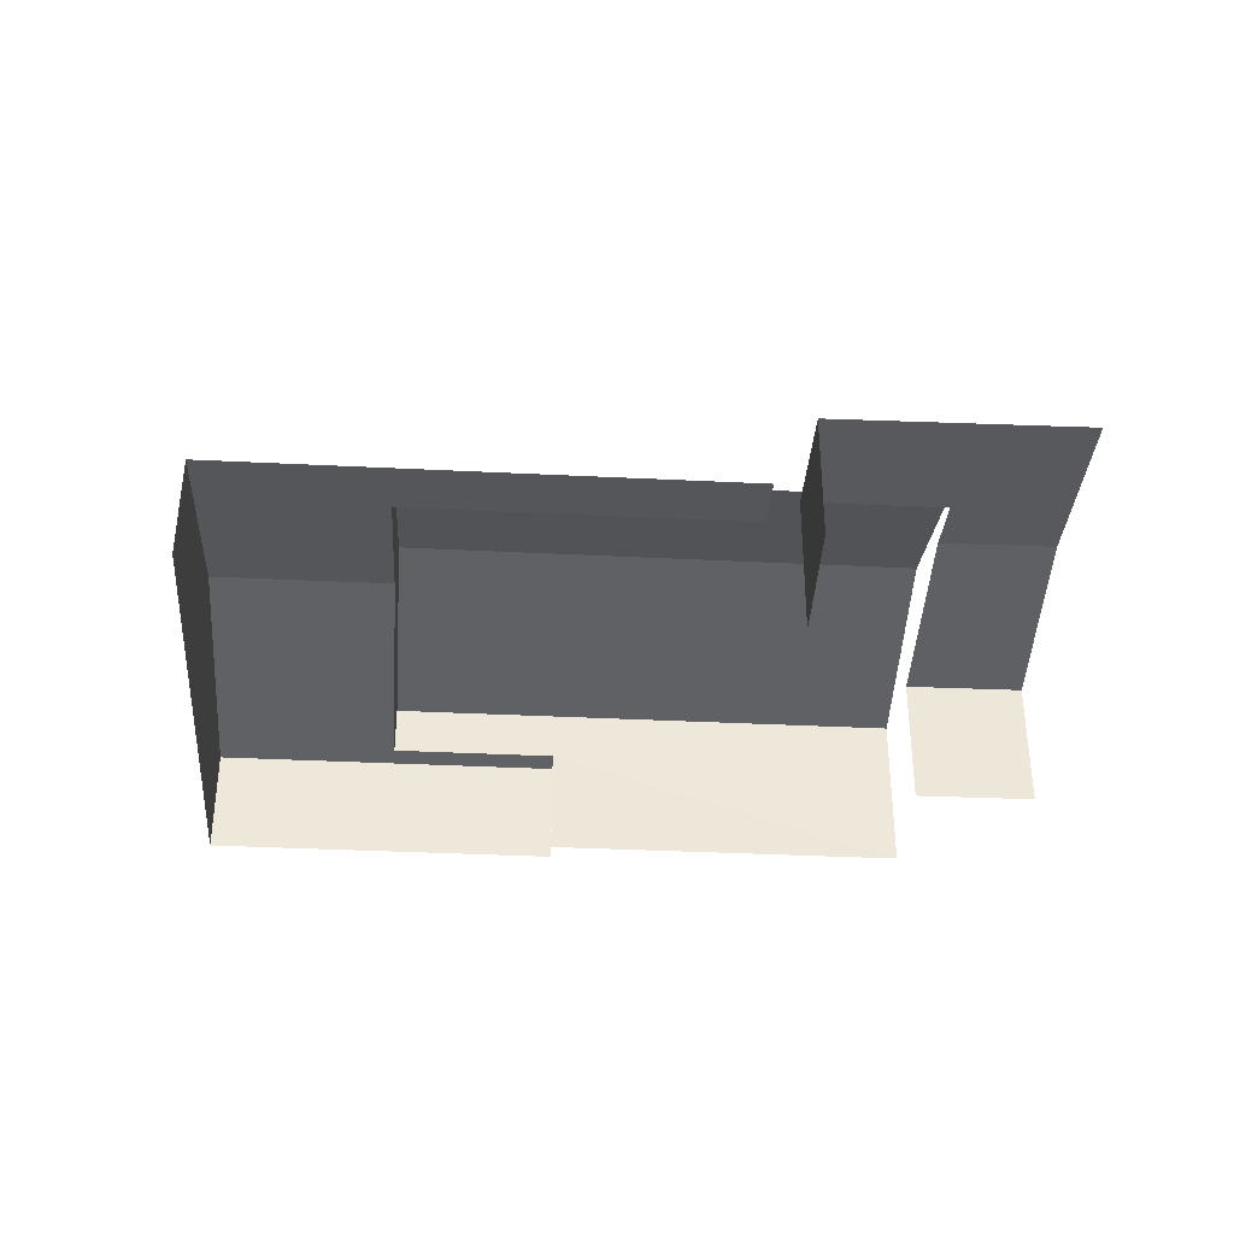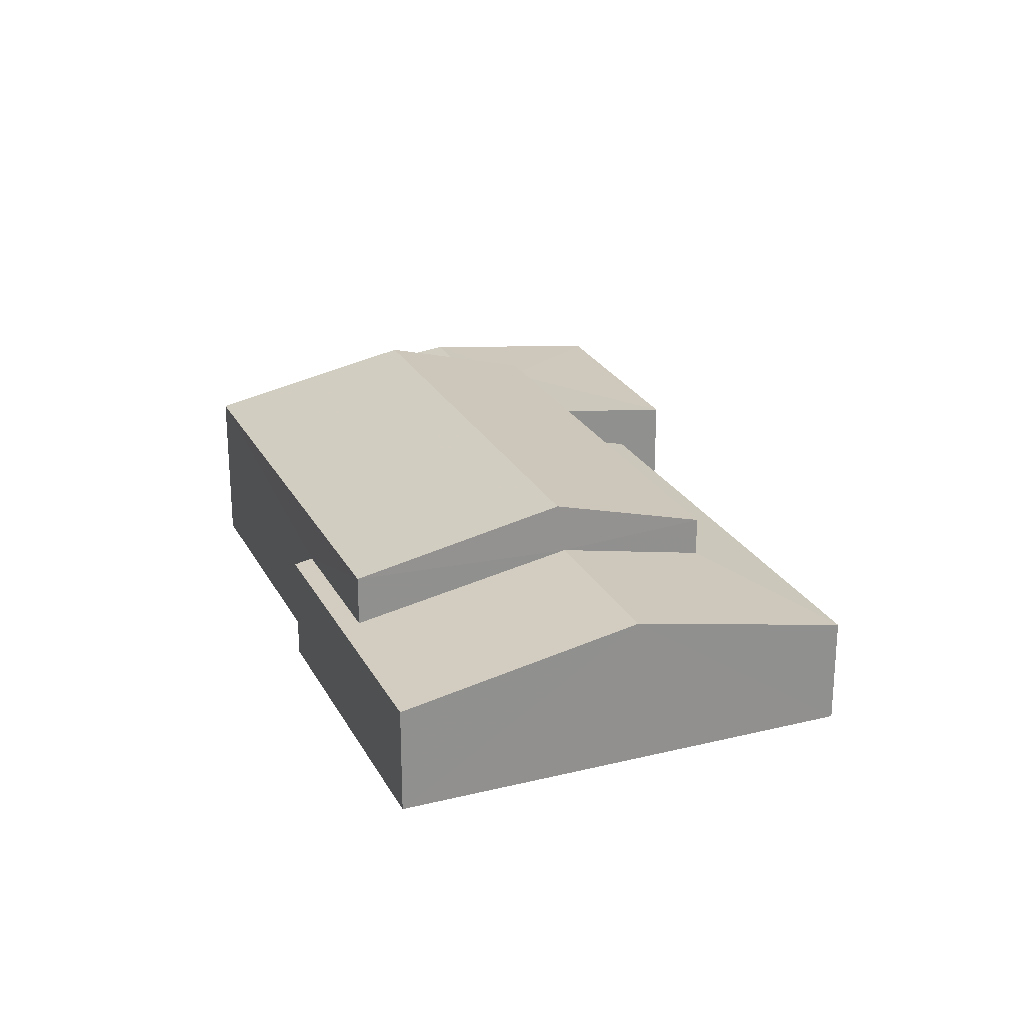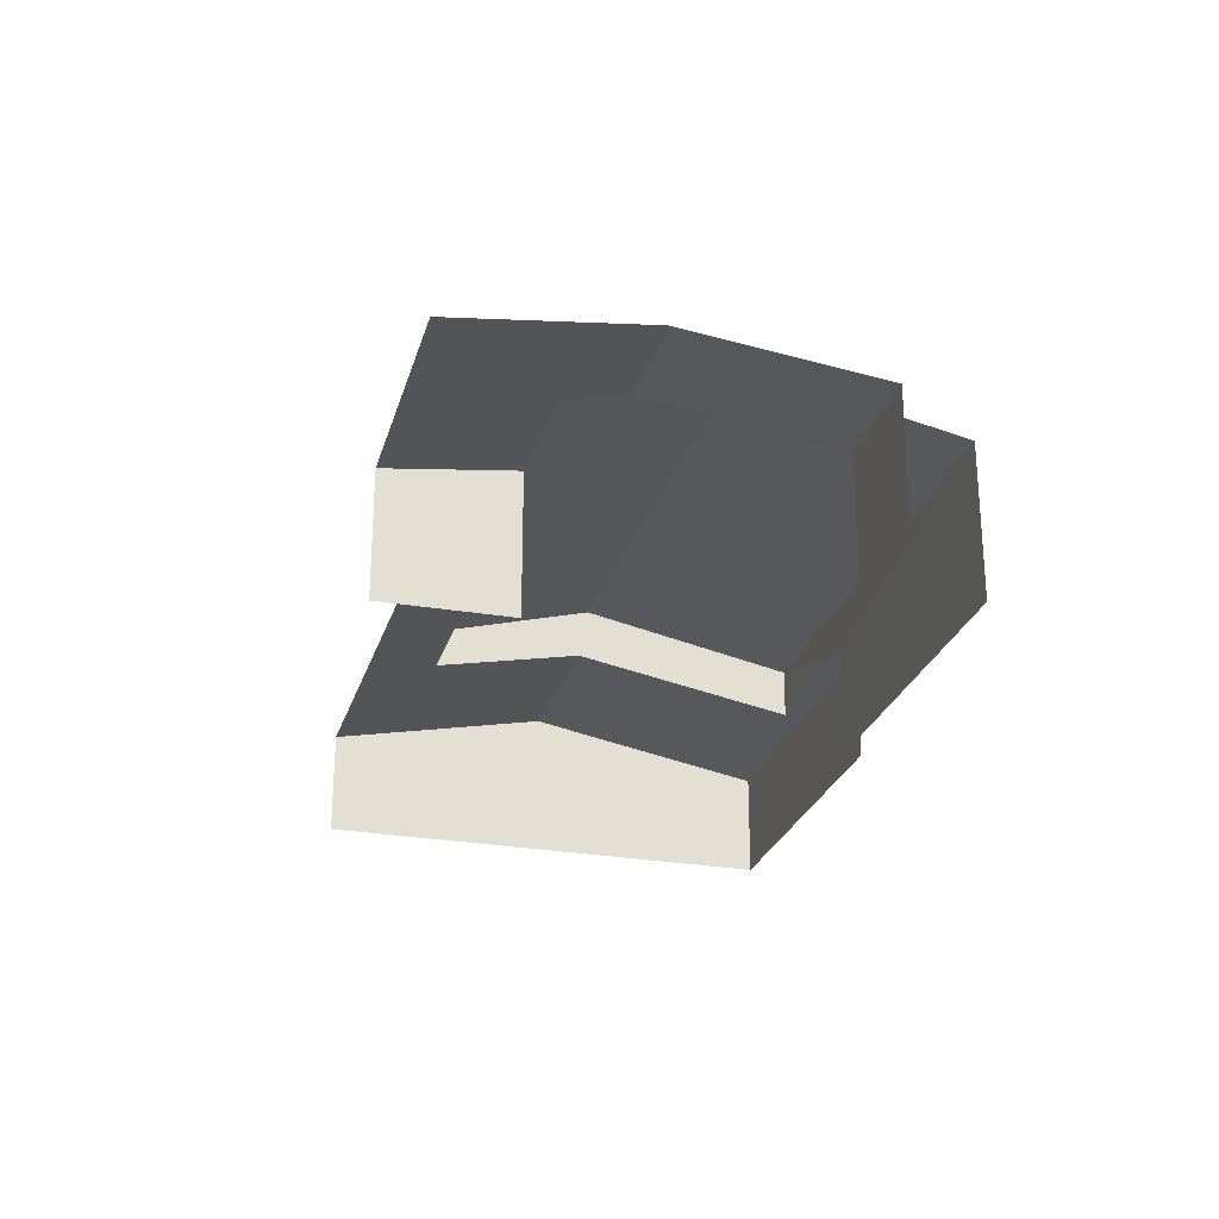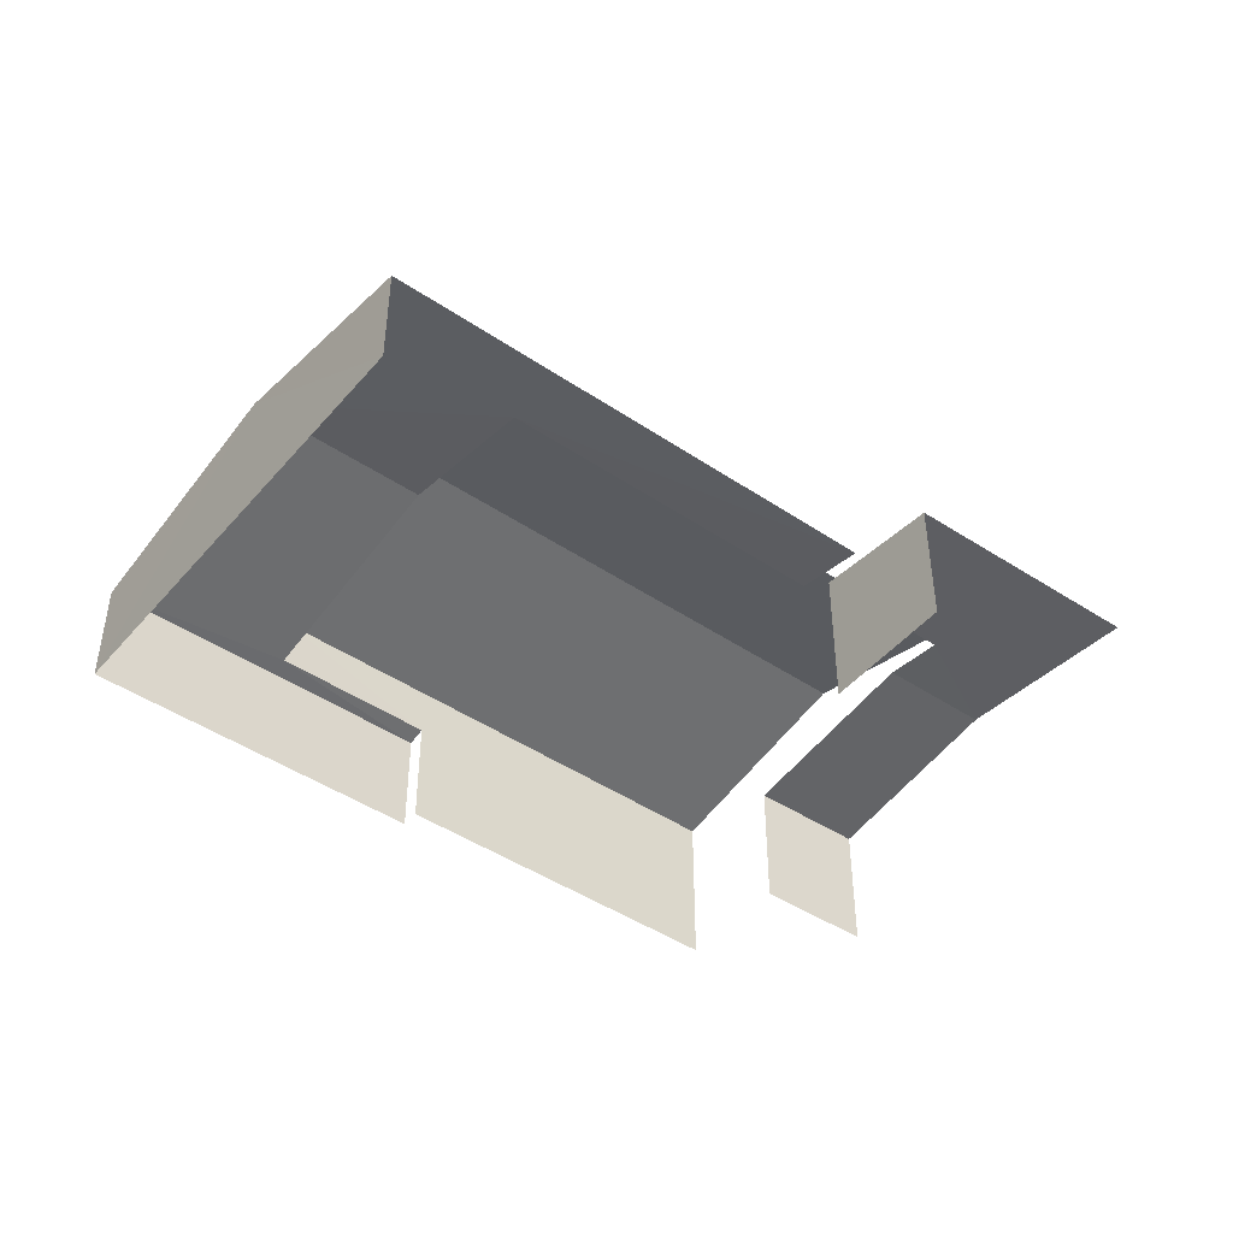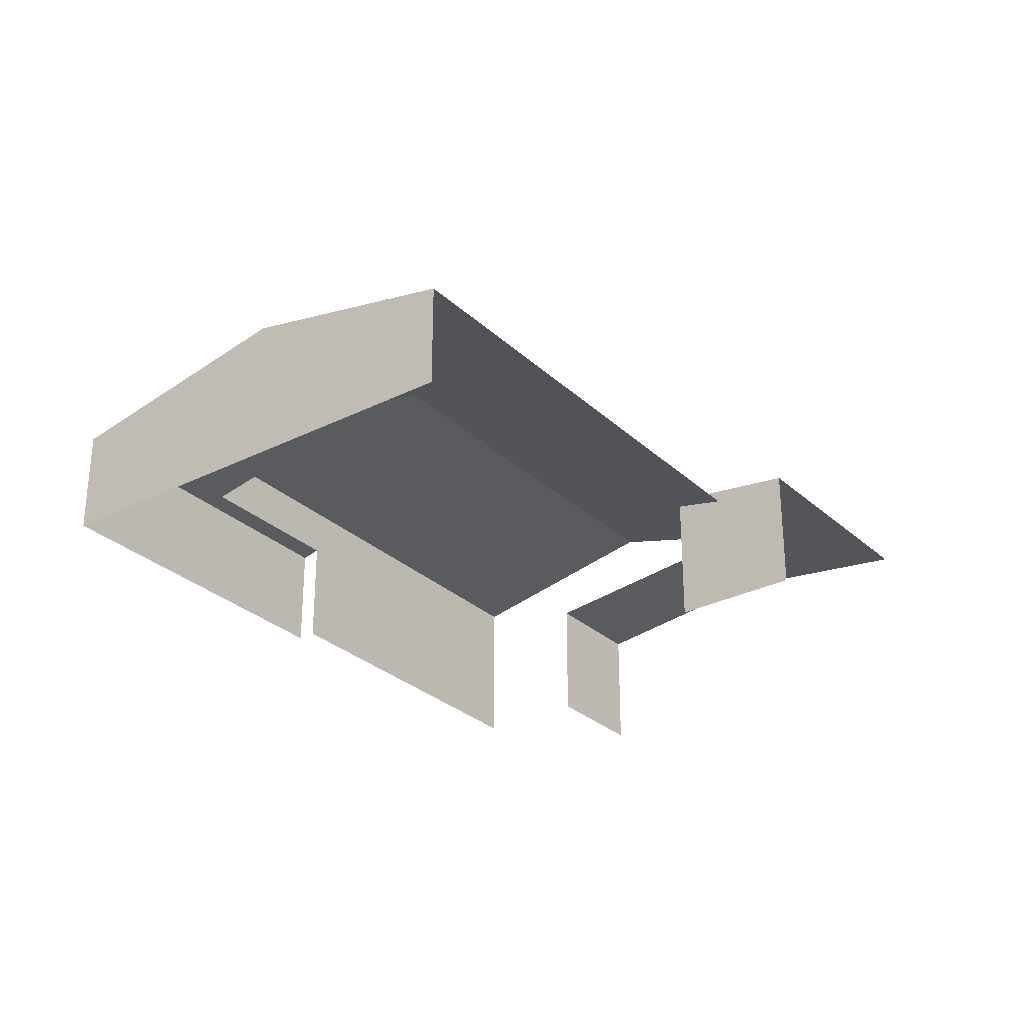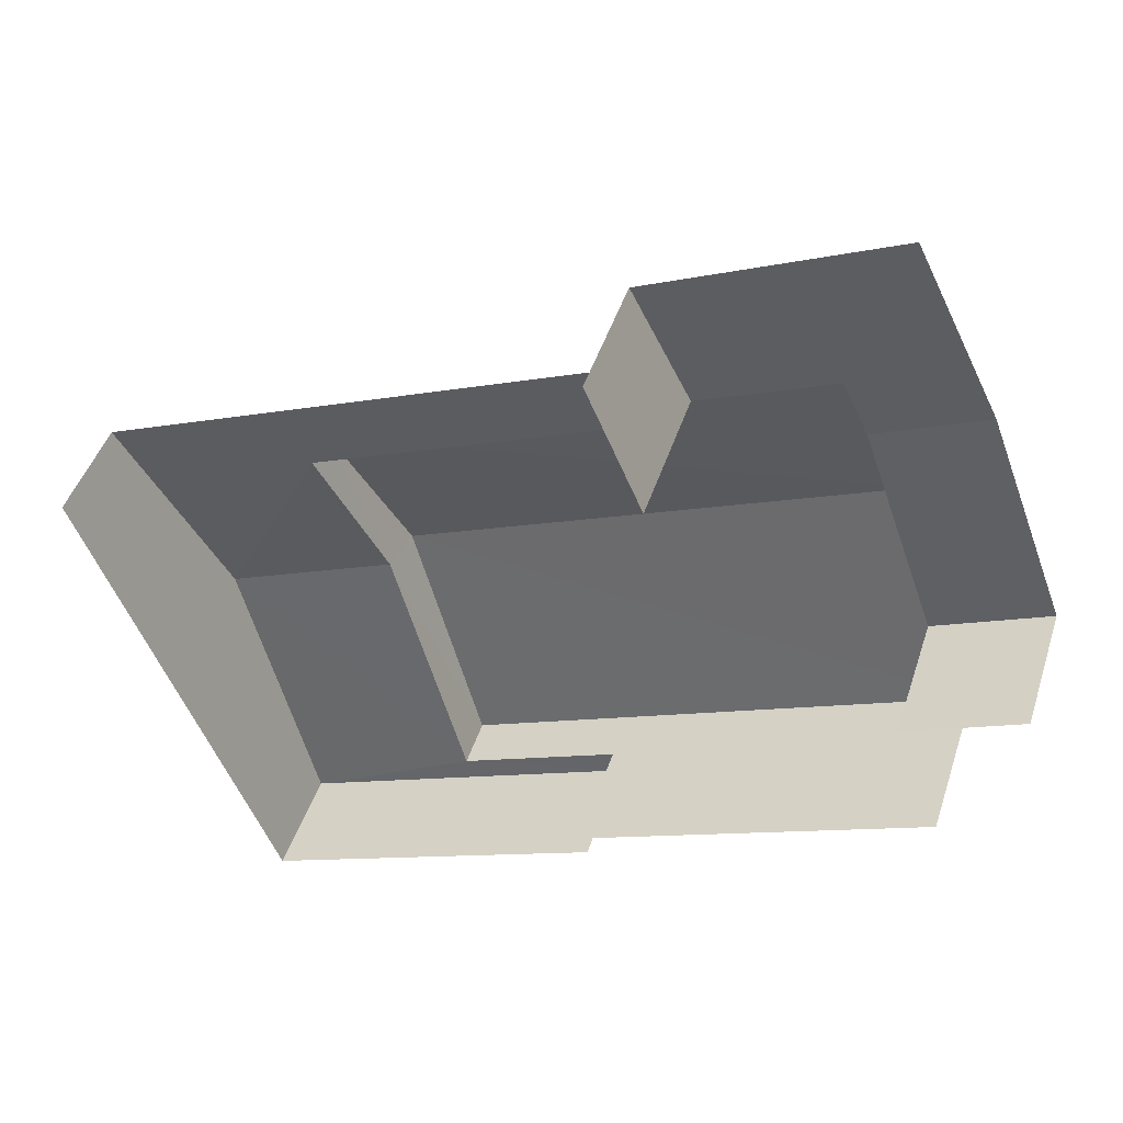
<metadata>
{"format":"obj","ext":"obj","renderer":"f3d","projection":"perspective","resolution":1024,"background":"white","views":[{"elev":-37.1,"azim":154.1,"up":"+Z"},{"elev":24.3,"azim":45.7,"up":"+Z"},{"elev":-26.1,"azim":-127.9,"up":"+Z"},{"elev":-45.2,"azim":119.9,"up":"+Z"},{"elev":-29.0,"azim":104.4,"up":"+Z"},{"elev":44.3,"azim":-162.7,"up":"+Y"}]}
</metadata>
<code>
v -2.192e+05 -1.251e+05 13.95
v -2.192e+05 -1.251e+05 13.95
v -2.192e+05 -1.25e+05 13.95
v -2.192e+05 -1.251e+05 13.95
v -2.192e+05 -1.25e+05 13.95
v -2.192e+05 -1.25e+05 13.95
v -2.192e+05 -1.25e+05 13.95
v -2.192e+05 -1.25e+05 13.95
v -2.192e+05 -1.25e+05 13.95
v -2.192e+05 -1.25e+05 13.95
v -2.192e+05 -1.25e+05 13.95
v -2.192e+05 -1.25e+05 13.95
v -2.192e+05 -1.251e+05 16.72
v -2.192e+05 -1.251e+05 16.63
v -2.192e+05 -1.251e+05 16.72
v -2.192e+05 -1.251e+05 16.63
v -2.192e+05 -1.25e+05 17.76
v -2.192e+05 -1.25e+05 17.76
v -2.192e+05 -1.25e+05 16.99
v -2.192e+05 -1.25e+05 16.63
v -2.192e+05 -1.25e+05 16.63
v -2.192e+05 -1.25e+05 16.99
v -2.192e+05 -1.25e+05 17.97
v -2.192e+05 -1.251e+05 17.97
v -2.192e+05 -1.25e+05 19.05
v -2.192e+05 -1.25e+05 19.05
v -2.192e+05 -1.25e+05 17.97
v -2.192e+05 -1.25e+05 17.97
v -2.192e+05 -1.25e+05 17.66
v -2.192e+05 -1.25e+05 17.24
v -2.192e+05 -1.25e+05 17.66
v -2.192e+05 -1.25e+05 17.24
v -2.192e+05 -1.25e+05 17.85
v -2.192e+05 -1.25e+05 17.85
v -2.192e+05 -1.25e+05 17.24
v -2.192e+05 -1.25e+05 17.24
f 1 2 3
f 1 4 2
f 5 3 6
f 7 8 9
f 7 9 10
f 11 2 12
f 9 6 11
f 10 9 11
f 3 2 6
f 6 2 11
f 28 31 34
f 11 12 36
f 34 36 26
f 28 34 26
f 12 23 36
f 36 23 26
f 31 28 29
f 22 9 29
f 6 9 22
f 29 28 27
f 22 27 19
f 22 29 27
f 32 7 33
f 7 10 33
f 10 35 33
f 6 21 5
f 6 22 21
f 20 3 5
f 21 20 5
f 2 4 14
f 13 2 14
f 32 8 7
f 32 30 8
f 13 14 15
f 14 16 15
f 15 17 18
f 15 16 17
f 18 17 19
f 17 20 19
f 19 21 22
f 19 20 21
f 23 24 25
f 26 23 25
f 27 28 26
f 25 27 26
f 29 30 31
f 30 32 31
f 31 33 34
f 31 32 33
f 34 33 35
f 36 34 35
f 30 29 9
f 8 30 9
f 12 13 23
f 23 13 24
f 12 2 13
f 24 13 15
f 24 15 18
f 24 18 25
f 18 27 25
f 18 19 27
f 16 1 17
f 1 3 17
f 3 20 17
f 11 35 10
f 11 36 35
f 4 1 16
f 14 4 16

</code>
